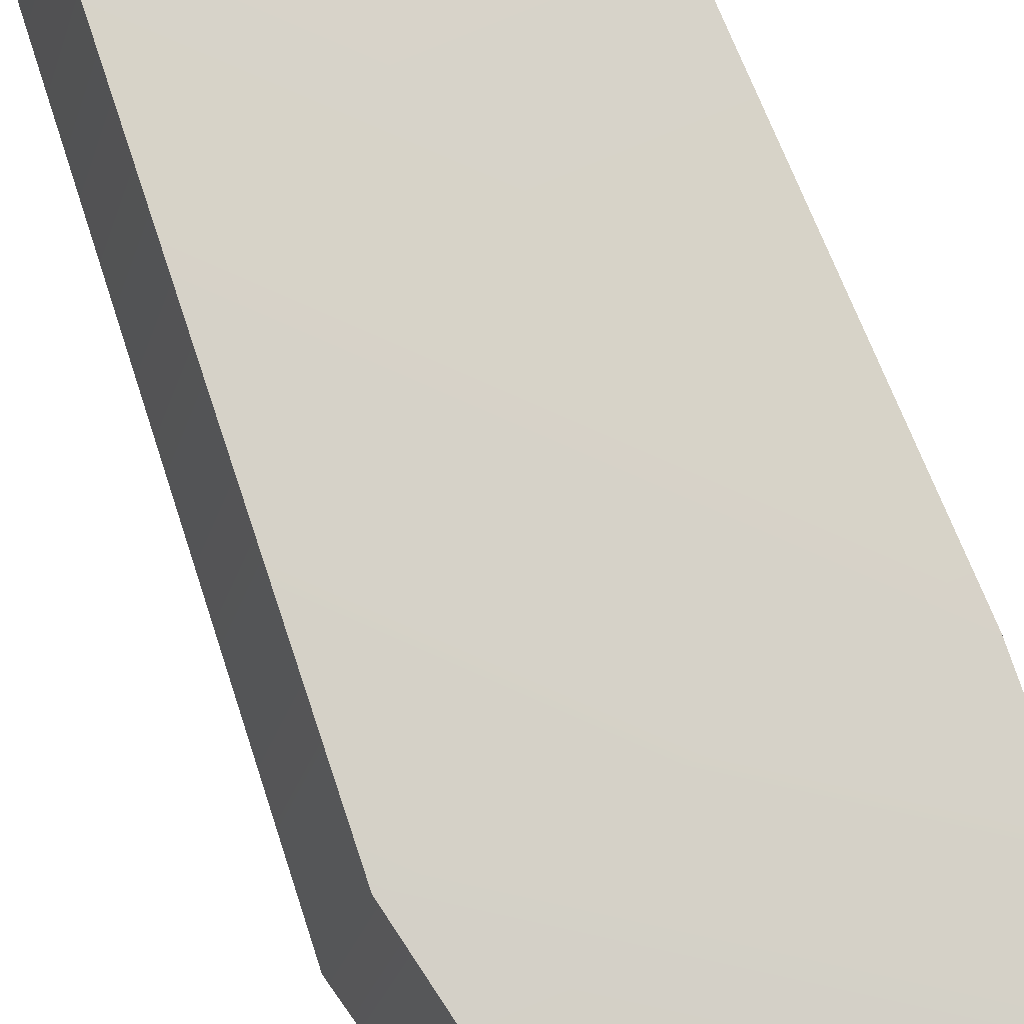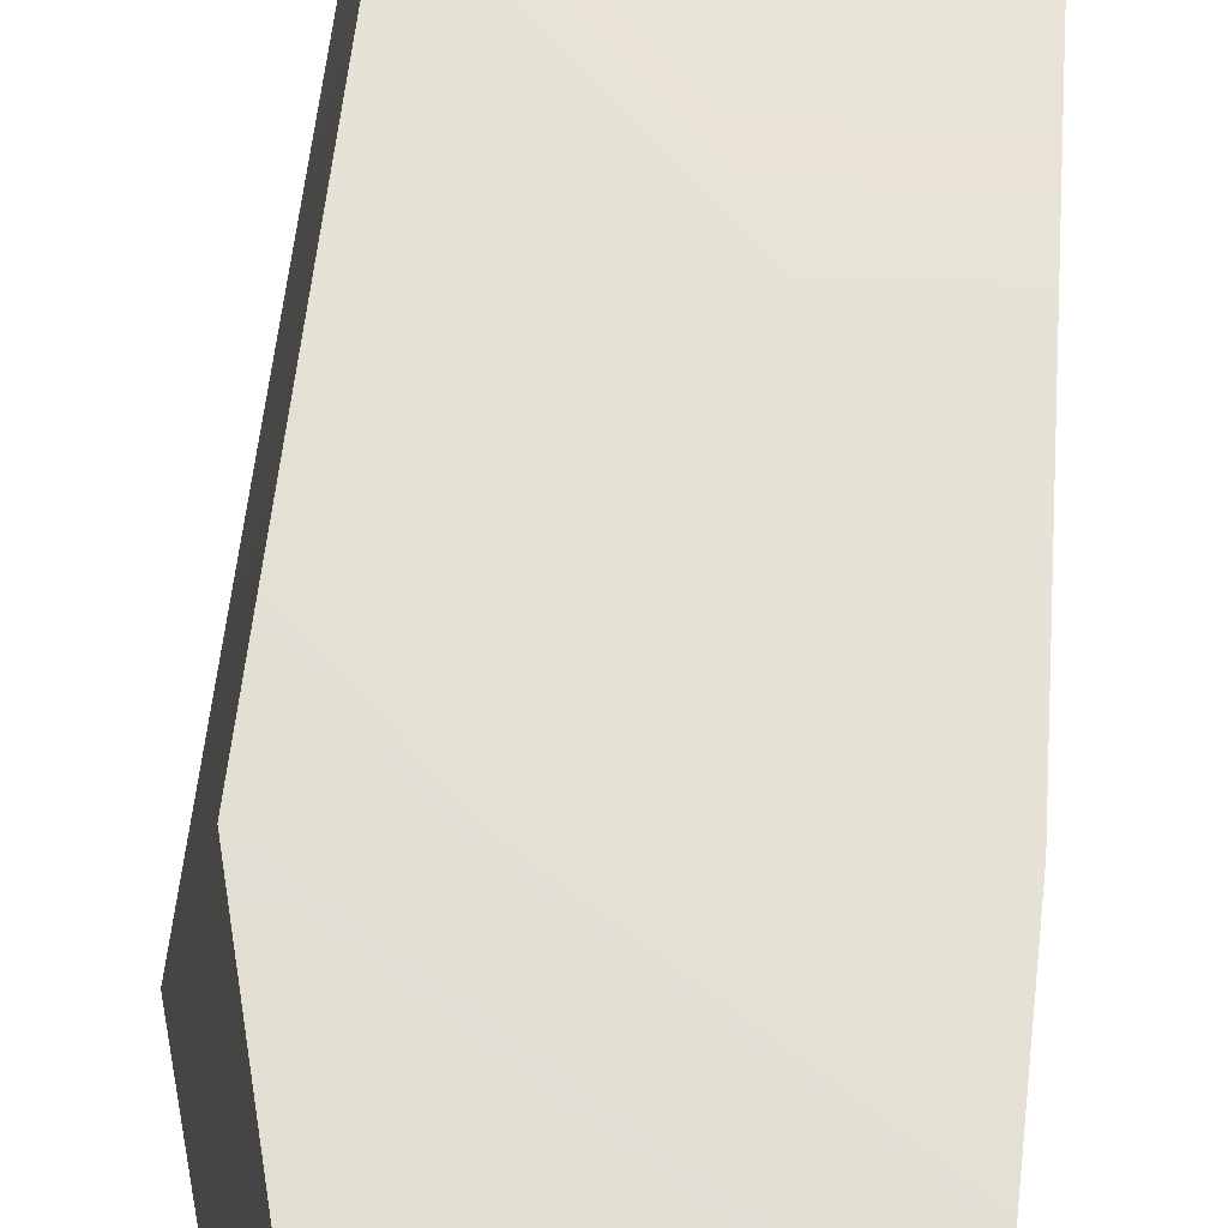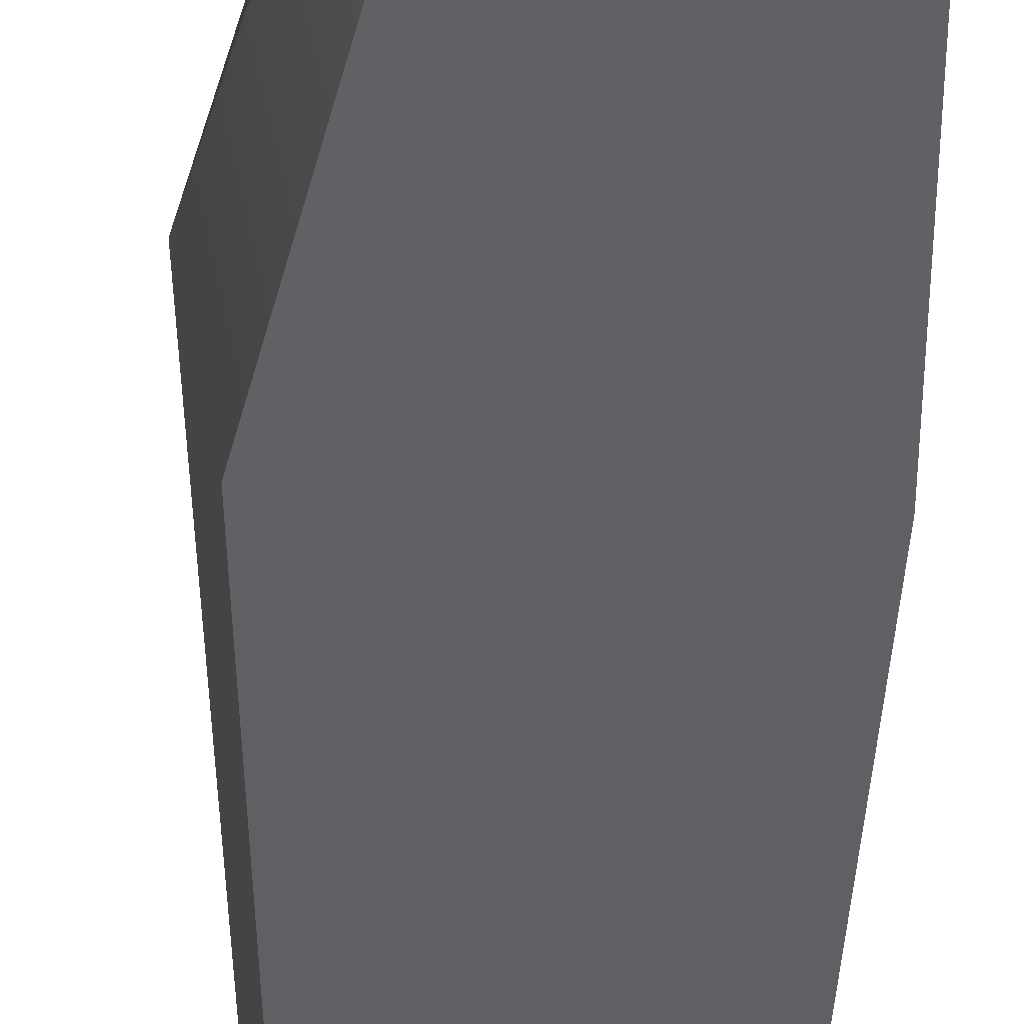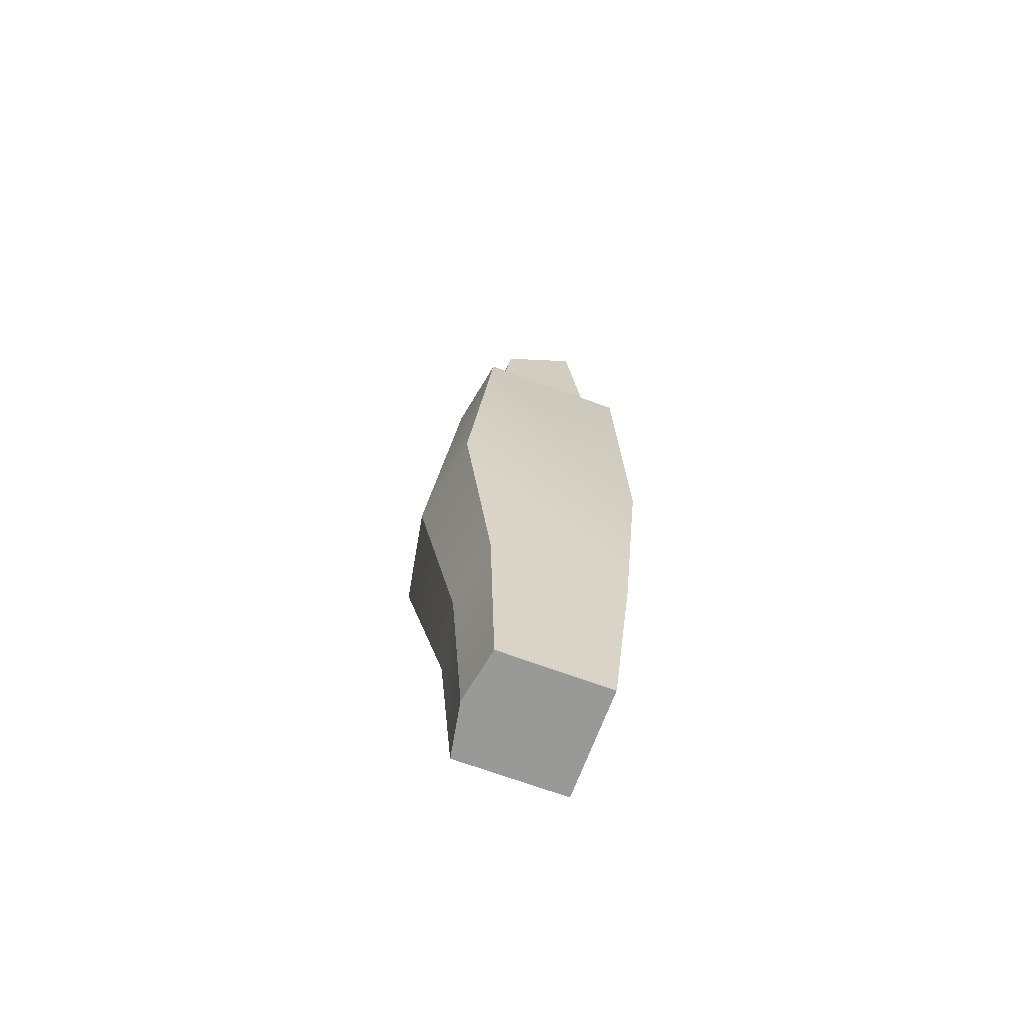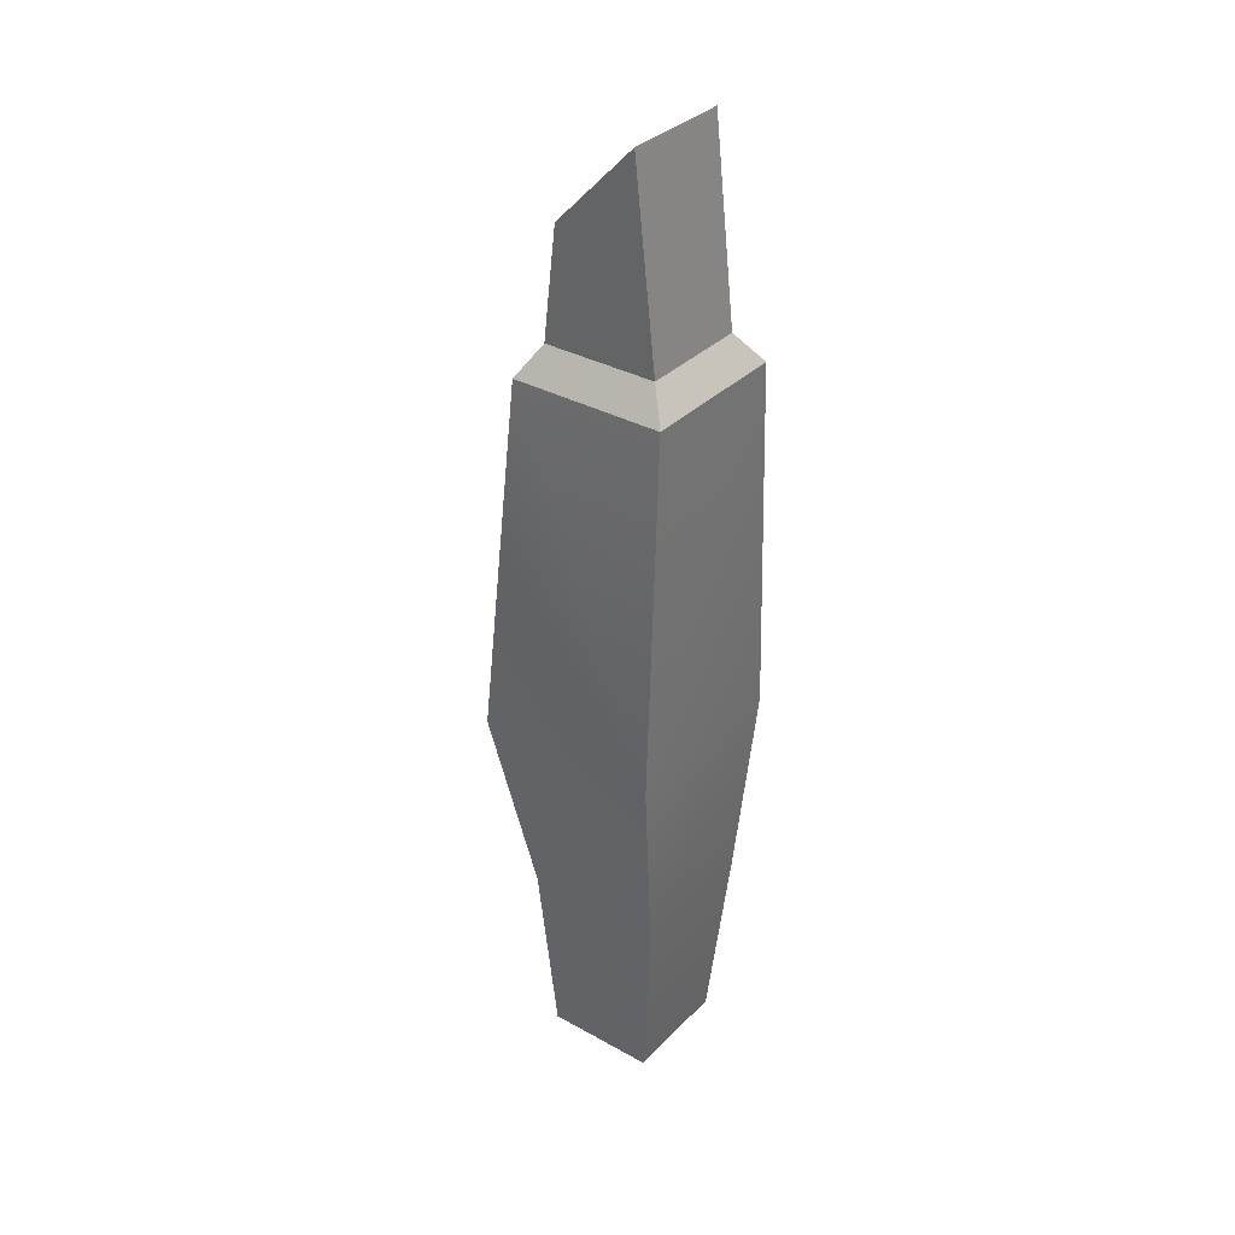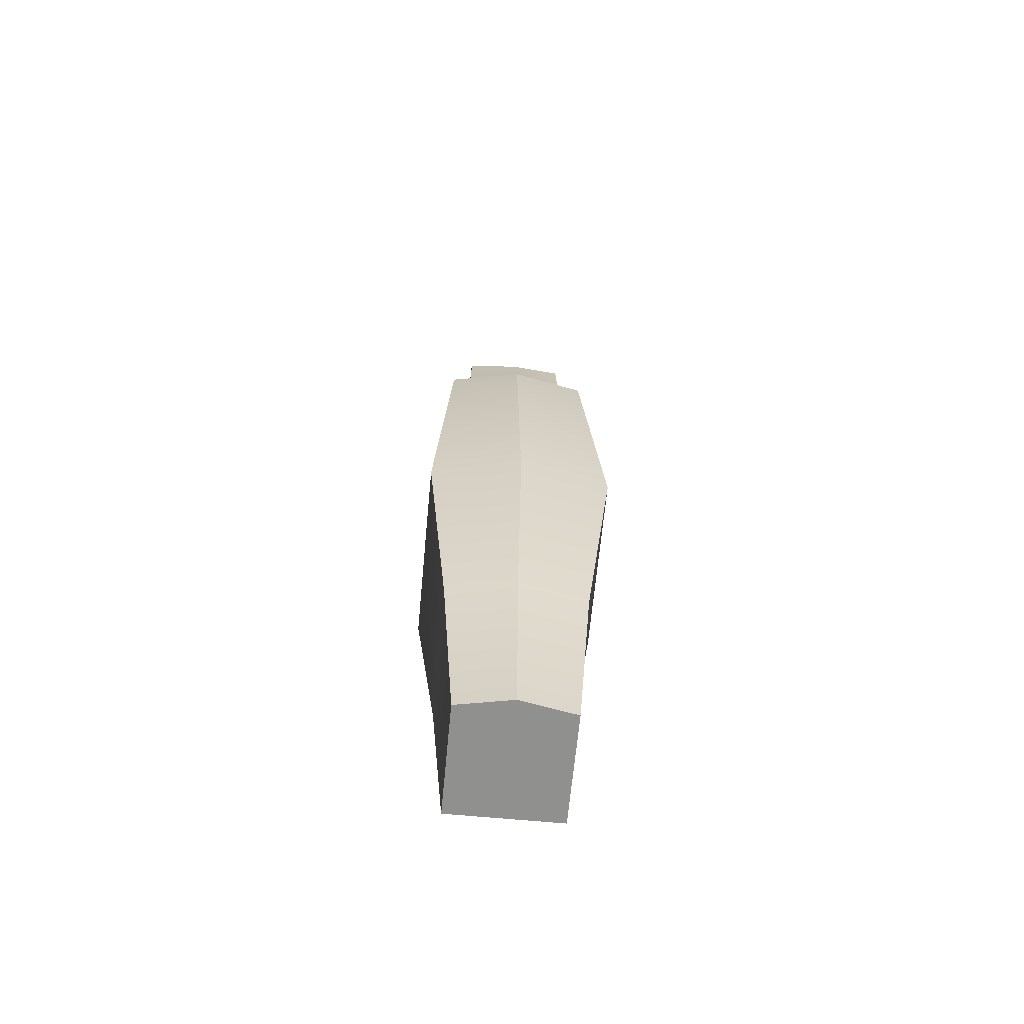
<metadata>
{"format":"obj","ext":"obj","renderer":"f3d","projection":"perspective","resolution":1024,"background":"white","views":[{"elev":76.9,"azim":157.2,"up":"+Y"},{"elev":63.4,"azim":-177.4,"up":"+Y"},{"elev":-43.8,"azim":176.3,"up":"+Y"},{"elev":-68.8,"azim":159.7,"up":"+Z"},{"elev":34.1,"azim":-143.1,"up":"+Z"},{"elev":-65.5,"azim":84.6,"up":"+Z"}]}
</metadata>
<code>
o cube2
v -0.03505 -0.036 -0.25
v -0.04 -0.04 0.04
v 0.04 -0.04 0.04
v 0.03695 -0.036 -0.25
v -0.03505 0.036 -0.25
v -0.04 0.04 0.04
v 0.04 0.04 0.04
v 0.03695 0.036 -0.25
v -0.0399 -0.048 -0.15
v 0.0561 -0.048 -0.15
v 0.04746 2.449e-18 0.04
v 0.04367 -1.531e-17 -0.25
v -0.0399 0.048 -0.15
v 0.0561 0.048 -0.15
v 0.06506 -9.185e-18 -0.15
v 0.03146 -0.0288 -0.35
v -0.02614 -0.0288 -0.35
v -0.02614 0.0288 -0.35
v 0.03146 0.0288 -0.35
v 0.03683 -2.143e-17 -0.35
v -0.0288 -0.0288 0.05547
v 0.0307 -0.0288 0.05547
v 0.03607 3.397e-18 0.05547
v 0.0307 0.0288 0.05547
v -0.0288 0.0288 0.05547
v -0.01757 -0.0288 0.1565
v 0.02376 -0.0288 0.1137
v 0.02749 6.722e-18 0.1098
v 0.02376 0.0288 0.1137
v -0.01757 0.0288 0.1565
v -0.01182 -0.02051 0.1505
v 0.01898 -0.02051 0.1186
v 0.02164 7.417e-18 0.1159
v 0.01898 0.02051 0.1186
v -0.01182 0.02051 0.1505
v -0.01182 -0.02051 0.07049
v 0.01898 -0.02051 0.0386
v 0.02164 2.518e-18 0.03585
v 0.01898 0.02051 0.0386
v -0.01182 0.02051 0.07049
g cube2_default
f 1 10 9
f 1 16 4
f 2 10 3
f 2 13 9
f 2 25 6
f 3 22 2
f 4 10 1
f 4 16 12
f 5 9 13
f 5 14 8
f 5 17 1
f 6 13 2
f 6 24 7
f 7 11 14
f 7 13 6
f 7 24 11
f 8 14 12
f 8 19 5
f 9 5 1
f 9 10 2
f 10 11 3
f 11 10 15
f 11 22 3
f 12 10 4
f 12 14 15
f 12 19 8
f 13 14 5
f 14 13 7
f 15 10 12
f 15 14 11
f 16 1 17
f 17 5 18
f 17 20 16
f 18 5 19
f 18 20 17
f 19 12 20
f 19 20 18
f 20 12 16
f 21 2 22
f 21 25 2
f 21 26 25
f 22 11 23
f 22 27 21
f 23 11 24
f 23 28 22
f 24 6 25
f 24 28 23
f 25 29 24
f 26 21 27
f 26 35 30
f 27 22 28
f 27 31 26
f 28 24 29
f 28 32 27
f 29 25 30
f 29 34 28
f 30 25 26
f 30 35 29
f 31 27 32
f 31 35 26
f 31 40 35
f 32 28 33
f 32 37 31
f 33 28 34
f 33 37 32
f 34 29 35
f 34 39 33
f 35 39 34
f 36 31 37
f 36 38 40
f 36 40 31
f 37 33 38
f 37 38 36
f 38 33 39
f 39 35 40
f 39 40 38

</code>
